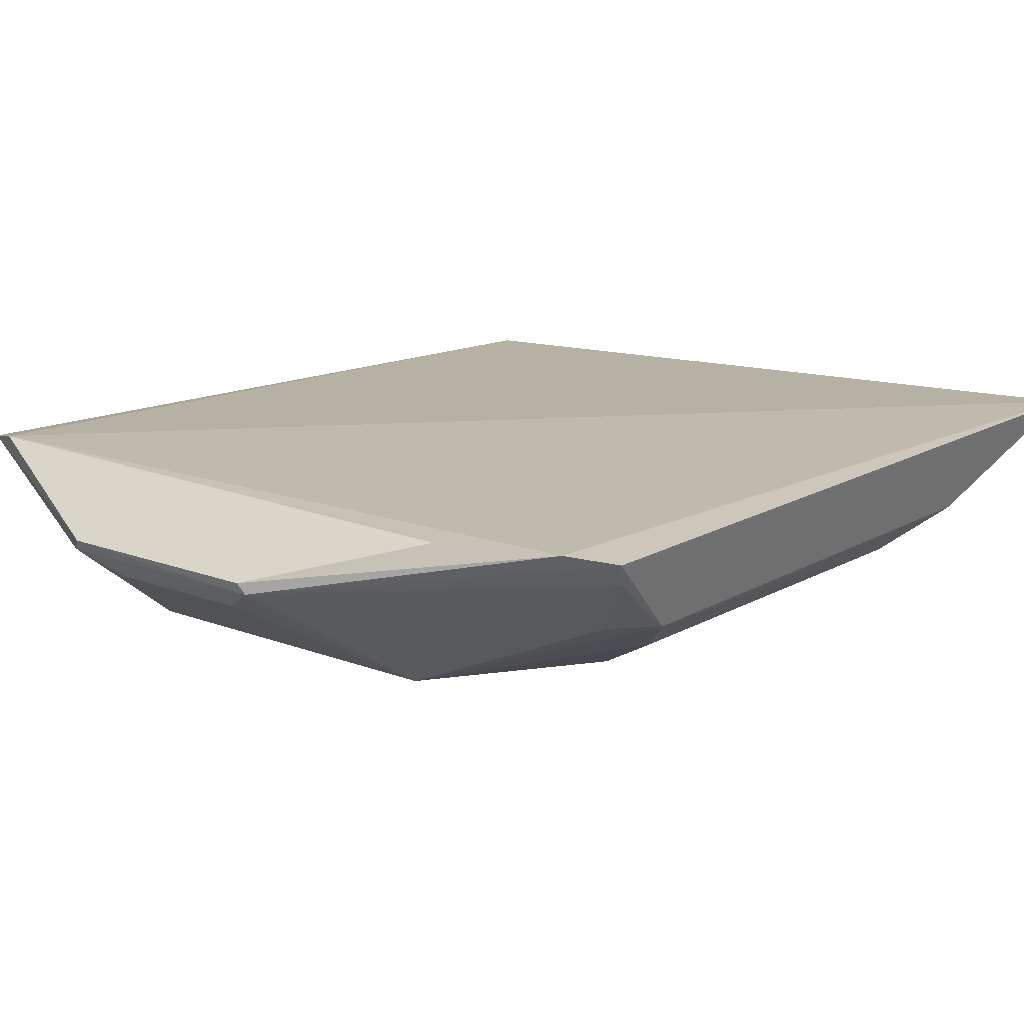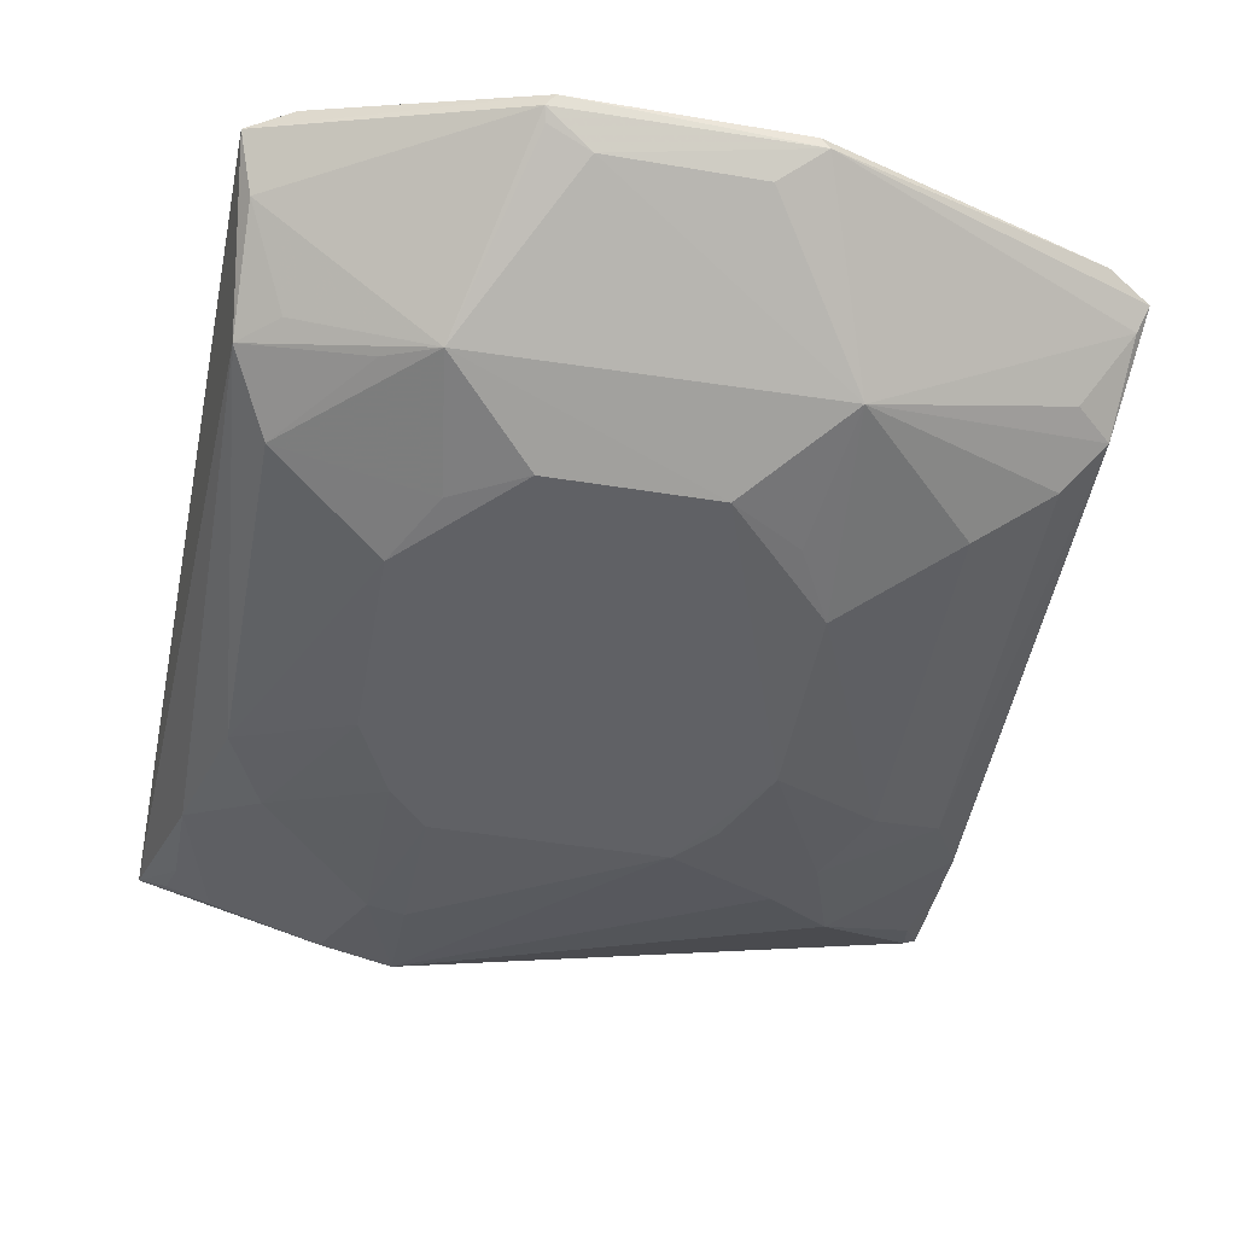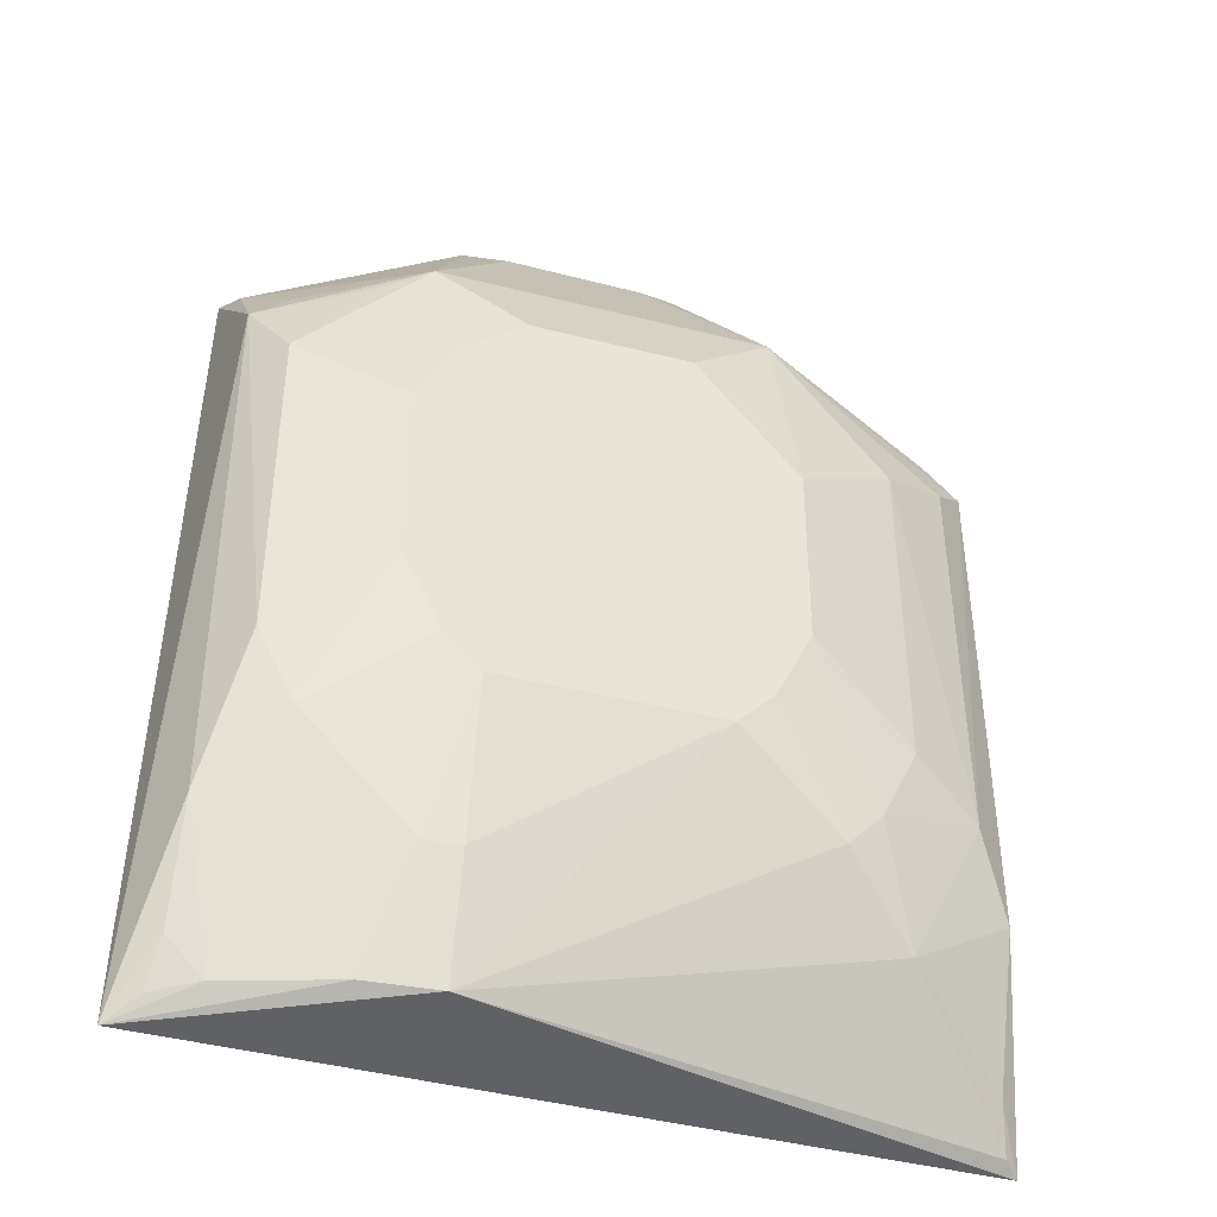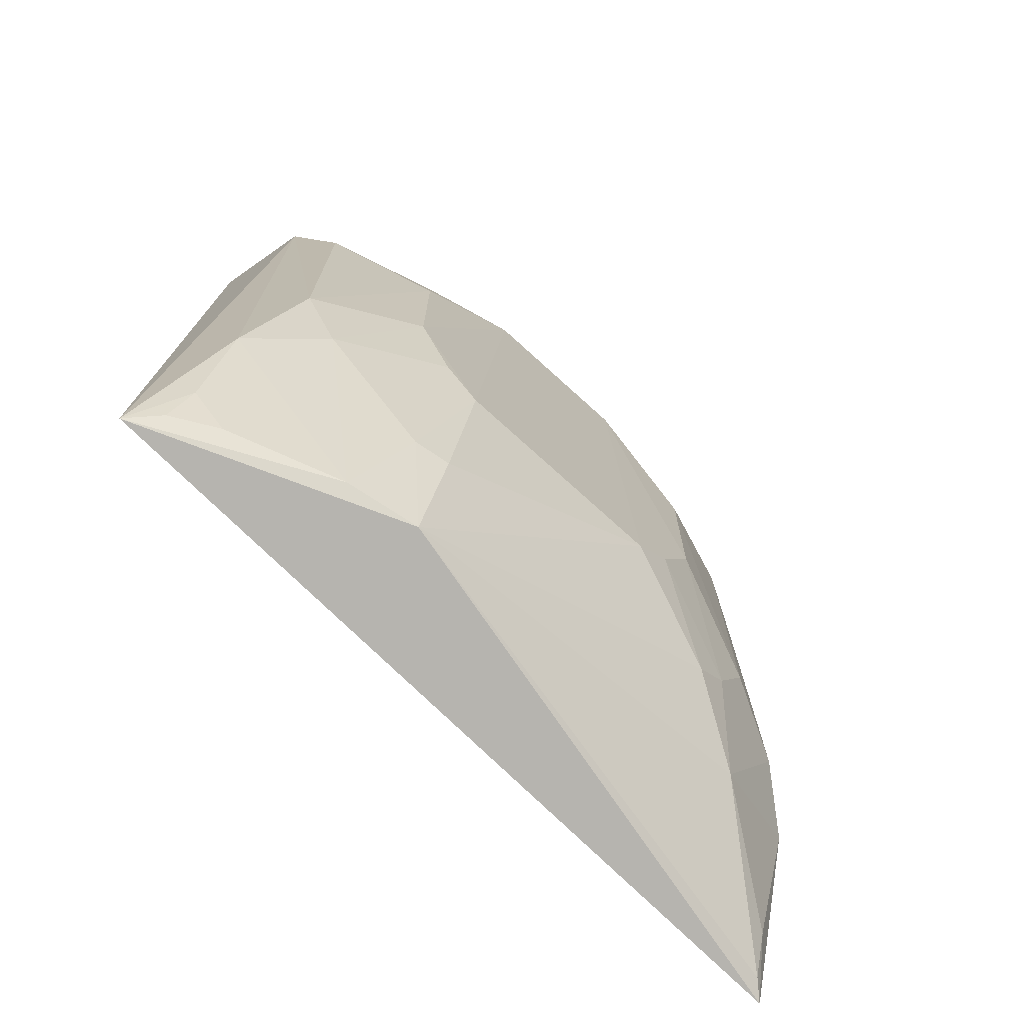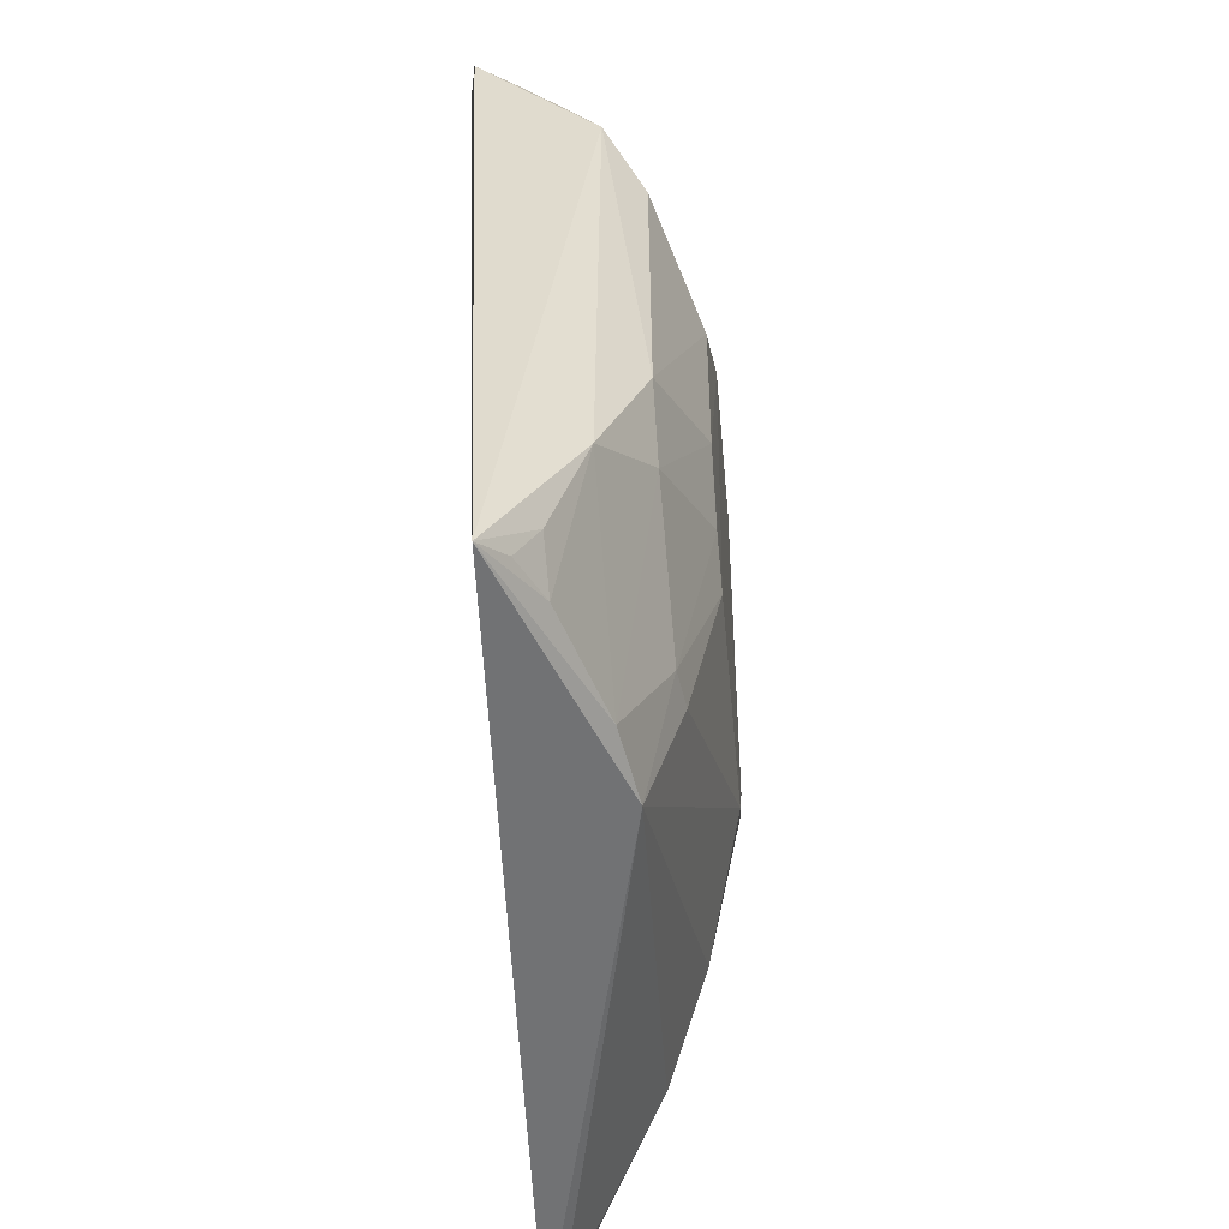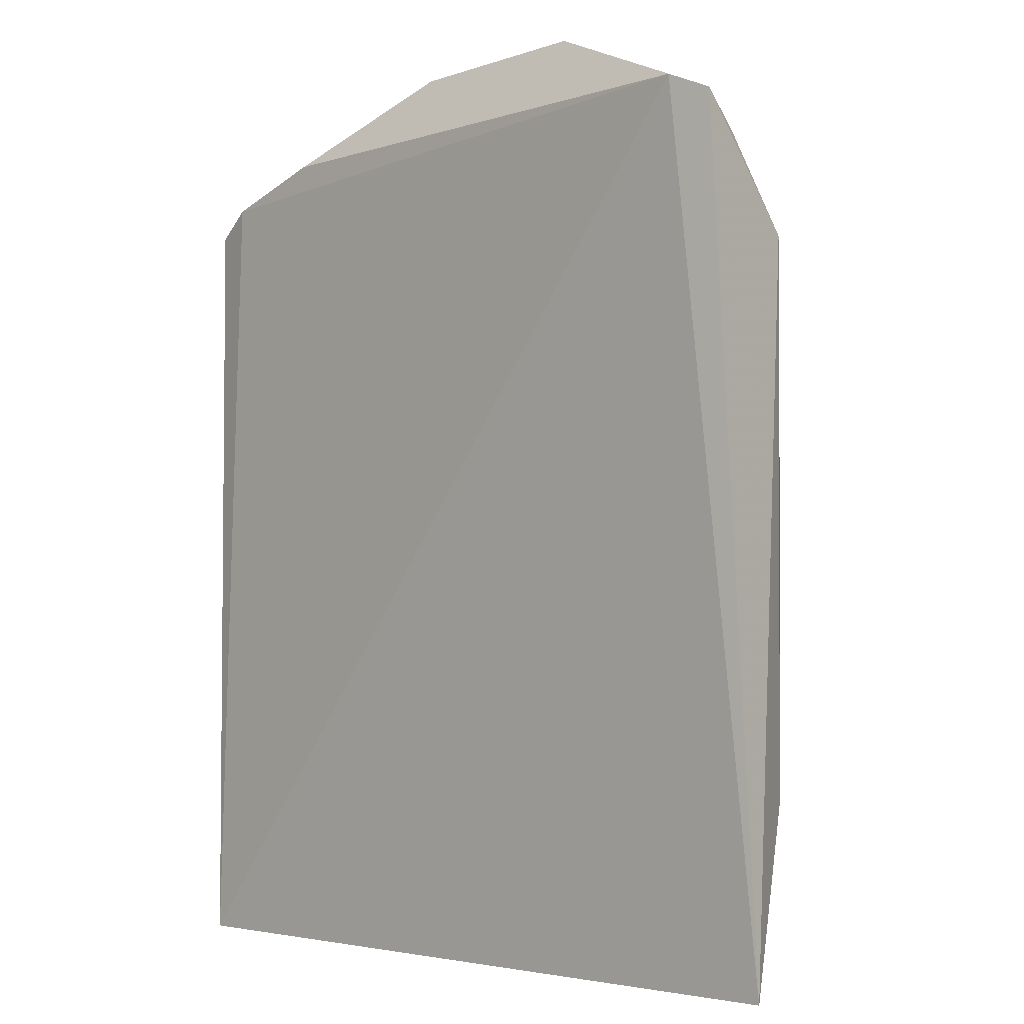
<metadata>
{"format":"obj","ext":"obj","renderer":"f3d","projection":"perspective","resolution":1024,"background":"white","views":[{"elev":15.7,"azim":39.0,"up":"+Y"},{"elev":-48.5,"azim":-10.3,"up":"+Y"},{"elev":-40.7,"azim":-17.5,"up":"+Z"},{"elev":-73.7,"azim":-42.4,"up":"+Z"},{"elev":-55.5,"azim":-84.8,"up":"+Z"},{"elev":-4.3,"azim":-133.1,"up":"+Z"}]}
</metadata>
<code>
v 0.03125 -0.4078 -0.08549
v 0.1652 -0.3298 -0.3549
v 0.1644 -0.3286 -0.04252
v -0.117 -0.325 -0.02156
v -0.1417 -0.3432 -0.3602
v 0.1479 -0.326 -0.03237
v 0.1427 -0.3746 -0.2468
v -0.1133 -0.3893 -0.1027
v 0.06649 -0.3931 -0.0516
v 0.1567 -0.36 -0.07699
v -0.04277 -0.3794 -0.3512
v -0.1337 -0.3287 -0.0289
v 0.04399 -0.3498 0.009623
v 0.0722 -0.406 -0.1305
v 0.1571 -0.3609 -0.2763
v 0.1427 -0.3604 -0.06383
v -0.1138 -0.3895 -0.2323
v -0.1273 -0.3746 -0.07688
v 0.1603 -0.3374 -0.04804
v 0.104 -0.3268 -0.01913
v -0.04391 -0.3499 0.009103
v 0.05786 -0.4046 -0.1029
v 0.1142 -0.3891 -0.1031
v 0.04357 -0.4055 -0.2472
v -0.1268 -0.3731 -0.2903
v -0.07142 -0.4057 -0.1301
v 0.04079 -0.3461 0.01045
v -0.04072 -0.3459 0.01096
v -0.1279 -0.3473 -0.04052
v -0.02744 -0.3593 0.001095
v 0.1422 -0.3731 -0.09011
v 0.1143 -0.3895 -0.2324
v 0.114 -0.3745 -0.3054
v -0.04245 -0.4054 -0.2472
v 0.07205 -0.4056 -0.2031
v -0.1135 -0.3604 -0.3496
v -0.06357 -0.3937 -0.05297
v 0.02806 -0.3593 0.0007535
v 0.0864 -0.3911 -0.2767
v 0.1592 -0.3355 -0.351
v 0.1003 -0.3897 -0.2617
v -0.04291 -0.3931 -0.3066
v -0.0713 -0.4053 -0.2031
v -0.1274 -0.3597 -0.3346
v -0.07069 -0.3744 -0.3494
v -0.03032 -0.4078 -0.08568
v -0.05684 -0.4047 -0.1022
v -0.08252 -0.3893 -0.06317
v -0.04286 -0.3534 0.005206
v -0.113 -0.3743 -0.0646
v 0.0578 -0.4054 -0.2325
v 0.1556 -0.3443 -0.334
v -0.09938 -0.3898 -0.2618
v -0.1307 -0.3519 -0.3521
v -0.05681 -0.3909 -0.3061
v -0.05686 -0.4052 -0.2326
f 5 4 2
f 6 3 2
f 6 2 4
f 10 2 3
f 11 5 2
f 12 4 5
f 13 3 6
f 15 10 7
f 15 2 10
f 16 9 10
f 18 12 5
f 18 17 8
f 19 13 9
f 19 3 13
f 19 9 16
f 19 16 10
f 19 10 3
f 20 6 4
f 22 14 9
f 22 9 1
f 22 1 14
f 23 9 14
f 25 18 5
f 25 17 18
f 26 8 17
f 27 13 6
f 27 6 20
f 28 4 12
f 28 12 21
f 28 21 13
f 28 13 27
f 28 27 20
f 28 20 4
f 29 21 12
f 29 12 18
f 30 13 21
f 31 10 9
f 31 9 23
f 31 23 7
f 31 7 10
f 32 23 14
f 32 7 23
f 33 15 7
f 34 24 1
f 35 14 1
f 35 1 24
f 35 32 14
f 37 1 9
f 37 9 30
f 37 21 29
f 38 30 9
f 38 9 13
f 38 13 30
f 39 24 11
f 39 11 33
f 40 33 11
f 40 11 2
f 41 33 7
f 41 7 32
f 41 39 33
f 41 32 35
f 42 11 24
f 42 24 34
f 43 26 17
f 44 36 25
f 44 25 5
f 45 36 5
f 45 5 11
f 45 25 36
f 46 1 37
f 46 26 43
f 46 43 34
f 46 34 1
f 47 37 8
f 47 8 26
f 47 46 37
f 47 26 46
f 48 37 18
f 48 18 8
f 48 8 37
f 49 37 30
f 49 30 21
f 49 21 37
f 50 37 29
f 50 29 18
f 50 18 37
f 51 35 24
f 51 24 39
f 51 41 35
f 51 39 41
f 52 40 2
f 52 2 15
f 52 15 33
f 52 33 40
f 53 17 25
f 53 25 45
f 53 43 17
f 54 44 5
f 54 5 36
f 54 36 44
f 55 45 11
f 55 11 42
f 55 53 45
f 55 42 34
f 56 34 43
f 56 43 53
f 56 55 34
f 56 53 55

</code>
